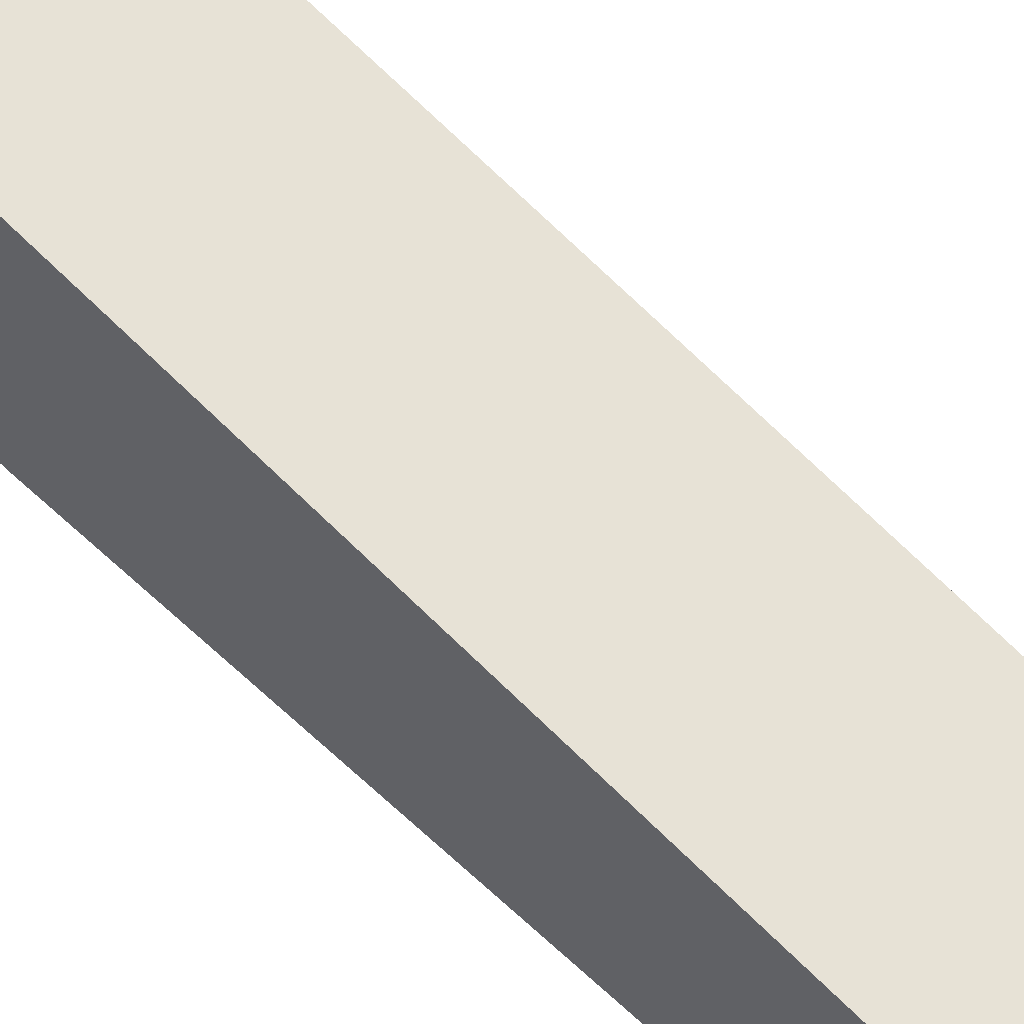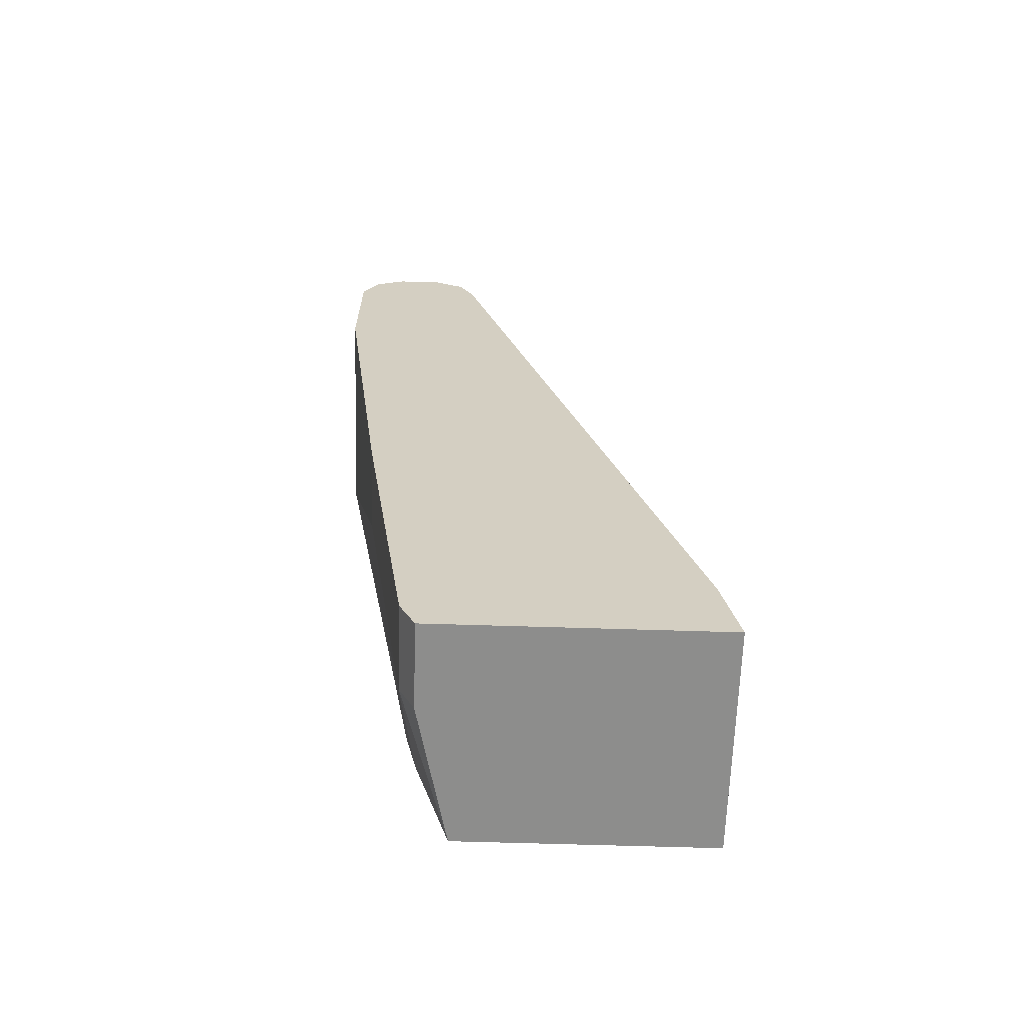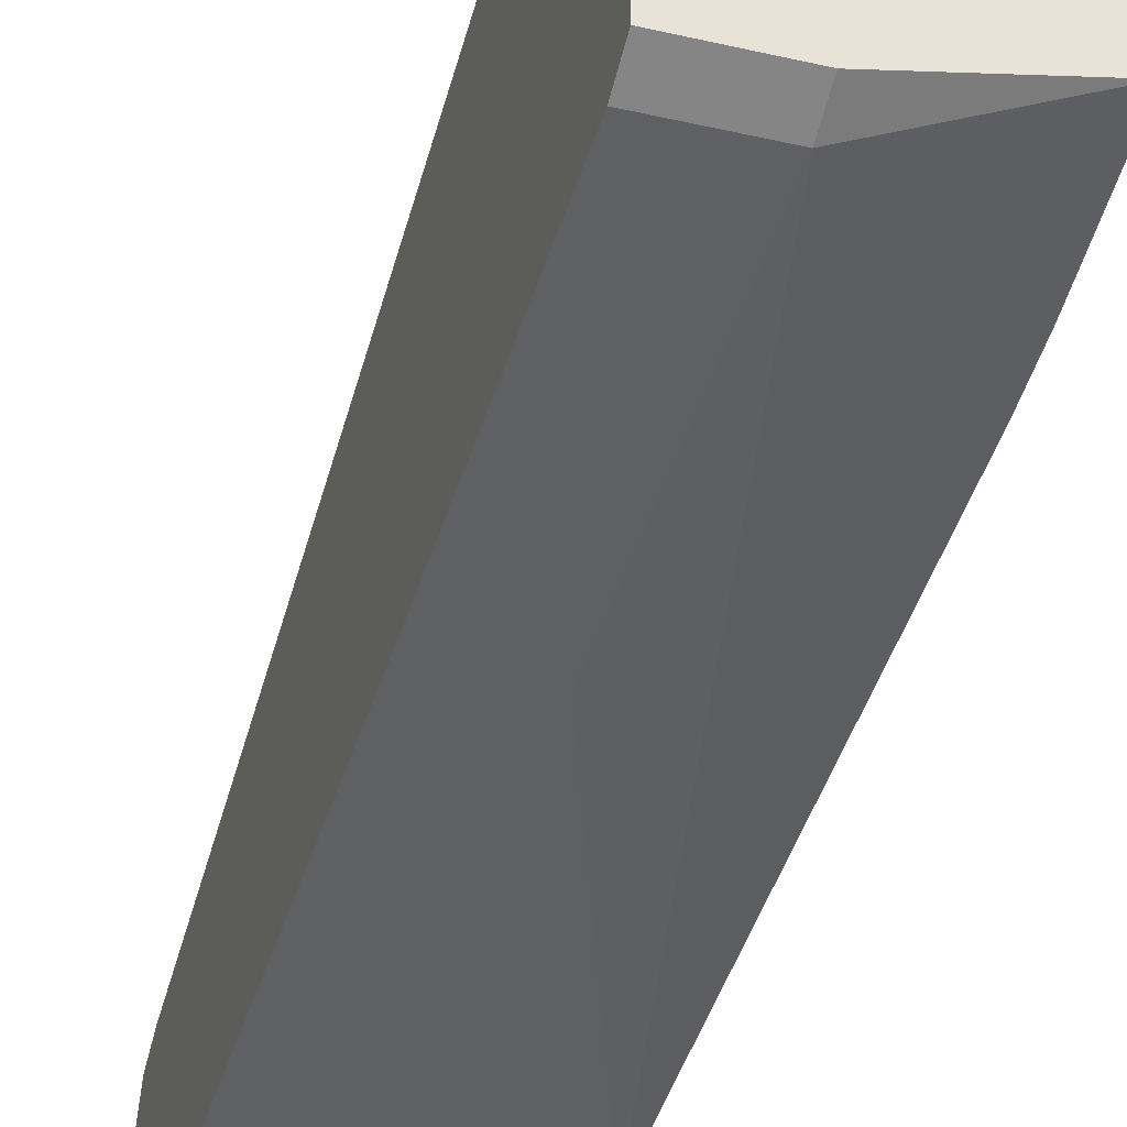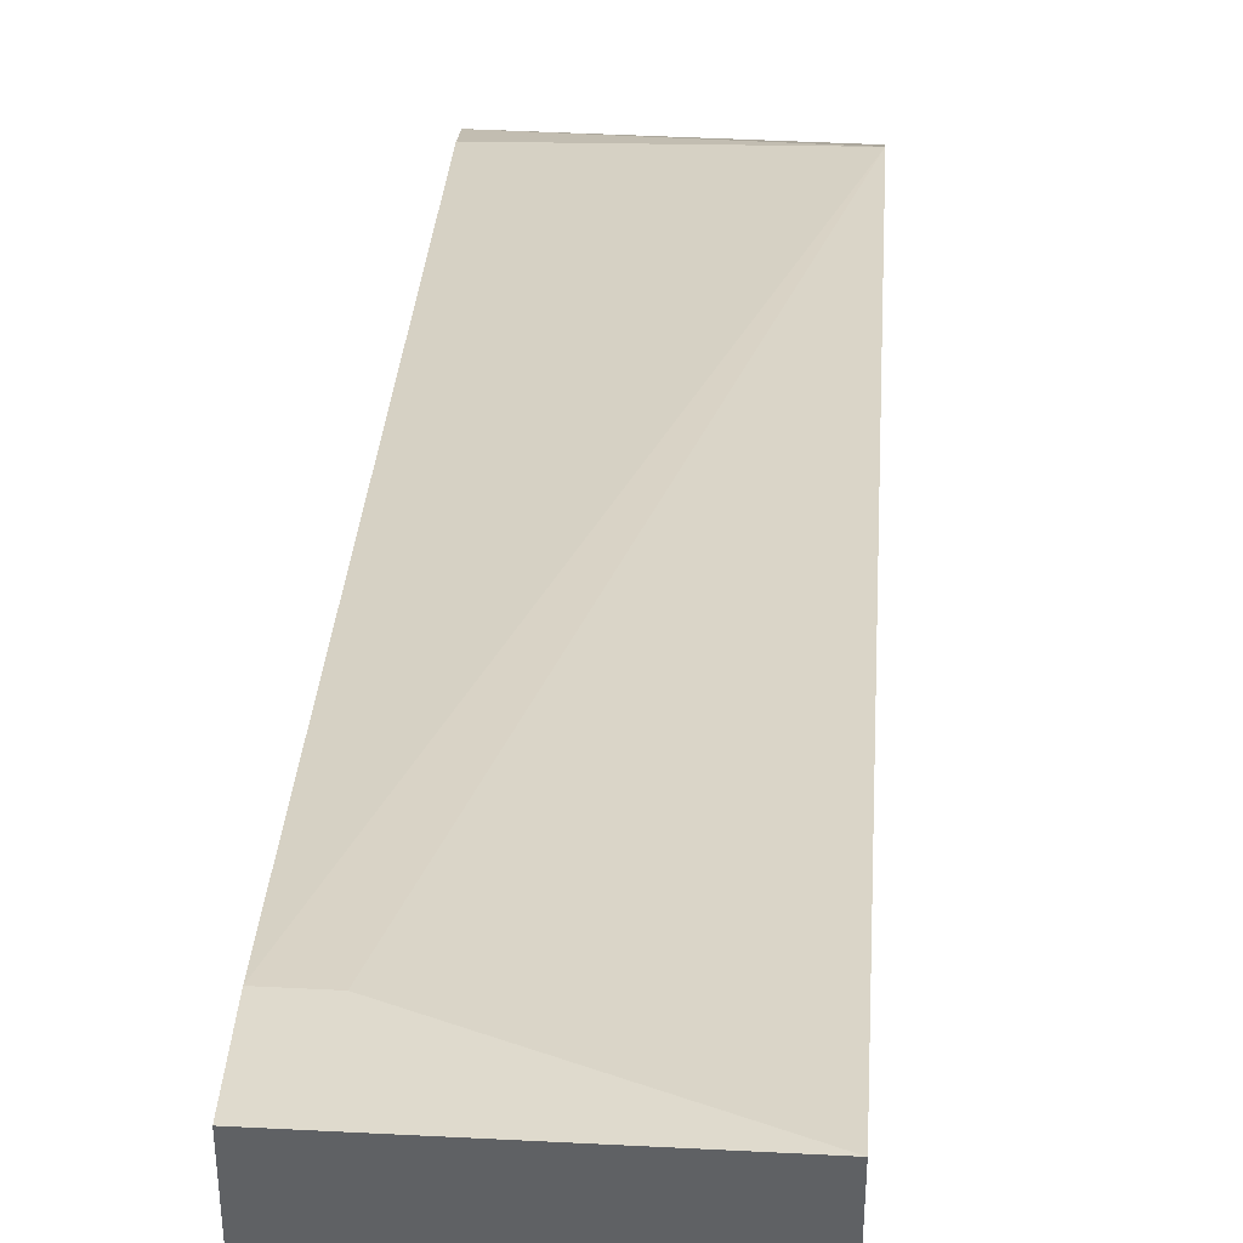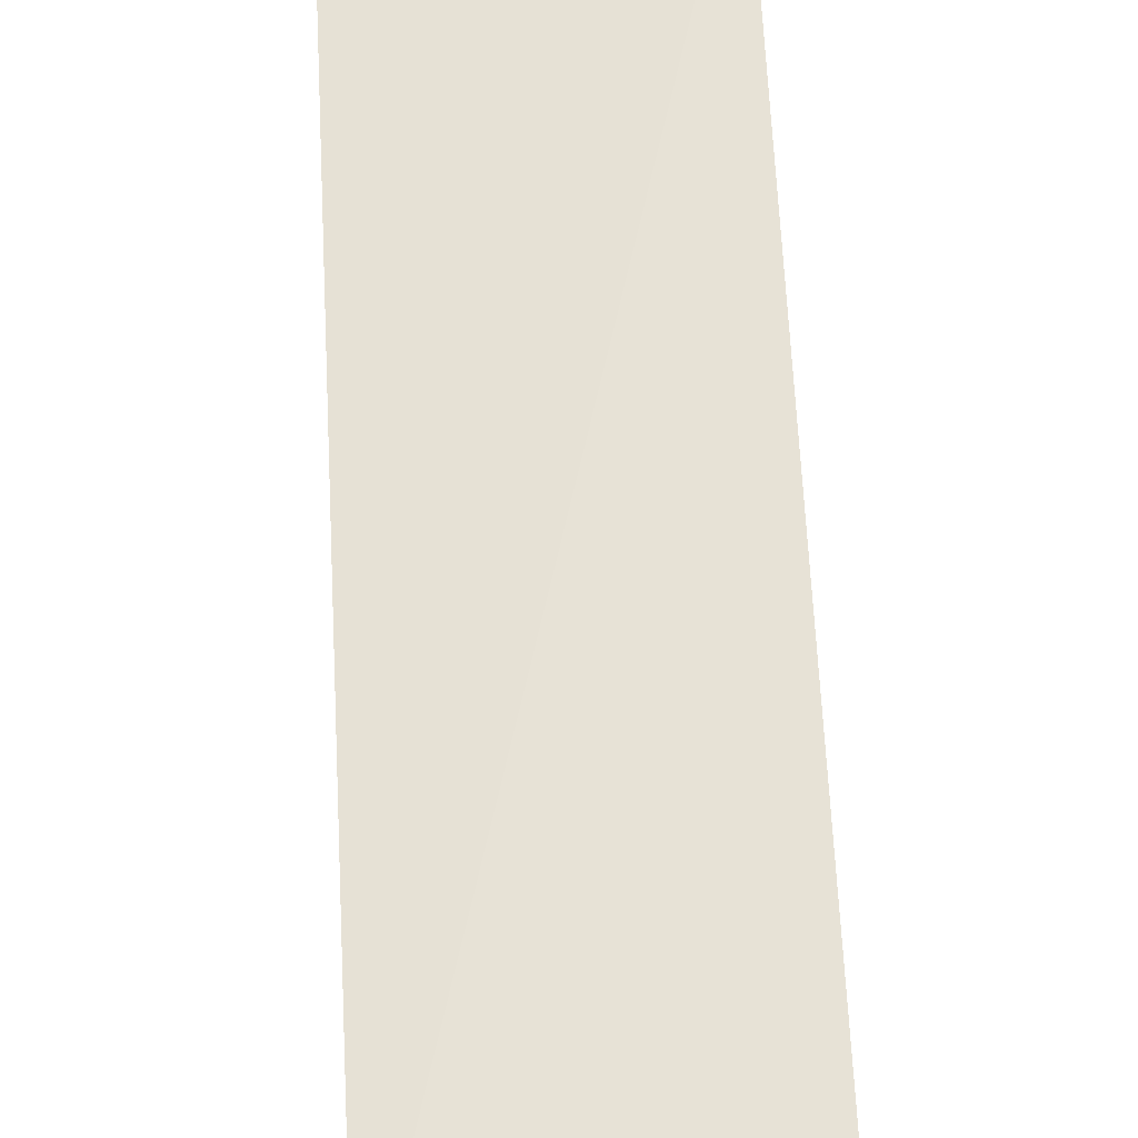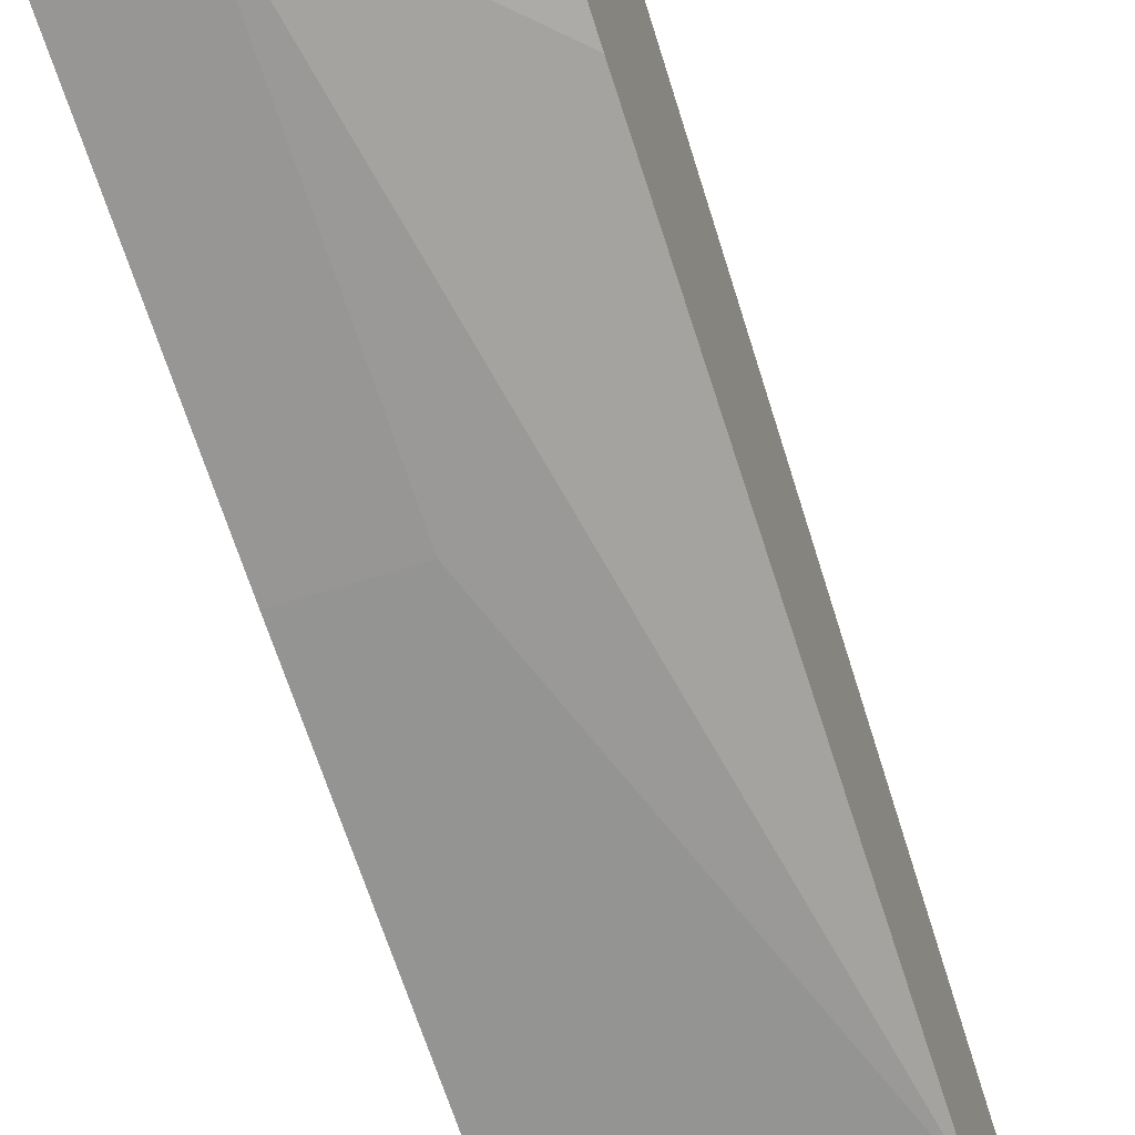
<metadata>
{"format":"obj","ext":"obj","renderer":"f3d","projection":"perspective","resolution":1024,"background":"white","views":[{"elev":52.1,"azim":131.4,"up":"+Z"},{"elev":-64.5,"azim":-91.8,"up":"+Y"},{"elev":-35.8,"azim":-16.8,"up":"+Z"},{"elev":43.8,"azim":3.5,"up":"+Z"},{"elev":78.7,"azim":-3.0,"up":"+Z"},{"elev":-60.5,"azim":18.2,"up":"+Z"}]}
</metadata>
<code>
v 0.007479 -0.292 -0.5599
v 0.007479 -0.292 -0.7889
v 0.19 -0.292 -0.5599
v 0.007479 -0.2289 -0.5724
v 0.007479 -0.2671 -0.8013
v 0.07632 -0.292 -0.7889
v 0.03816 -0.2289 -0.5724
v 0.19 -0.292 -0.7631
v 0.19 0.415 -0.7538
v 0.007479 0.4197 -0.7631
v 0.07632 -0.2671 -0.8013
v 0.007479 1.915e-05 -0.8394
v 0.19 -0.1954 -0.792
v 0.19 0.4451 -0.7758
v 0.007479 0.4451 -0.7758
v 0.07632 1.915e-05 -0.8394
v 0.19 0.3052 -0.8776
v 0.19 -0.1535 -0.8013
v 0.007479 0.3052 -0.8776
v 0.19 0.4579 -0.8013
v 0.007479 0.4579 -0.8013
v 0.19 0.3816 -0.8776
v 0.007479 0.4197 -0.8776
v 0.19 0.457 -0.8055
v 0.1526 0.4579 -0.8394
v 0.007479 0.4579 -0.8394
v 0.1526 0.4197 -0.8776
v 0.19 0.3857 -0.8768
v 0.007479 0.4451 -0.8649
v 0.19 0.4504 -0.832
v 0.19 0.4487 -0.8386
v 0.19 0.4388 -0.8585
v 0.1399 0.4451 -0.8649
v 0.007479 0.4542 -0.8469
v 0.19 0.4188 -0.8685
f 17 19 23
f 12 19 17
f 14 21 15
f 14 20 21
f 12 17 16
f 11 18 13
f 6 11 8
f 11 16 17
f 9 15 10
f 9 14 15
f 8 11 13
f 5 16 11
f 17 23 27
f 11 17 18
f 17 27 22
f 27 33 32
f 20 25 26
f 5 12 16
f 29 34 33
f 27 35 28
f 27 32 35
f 25 34 26
f 25 33 34
f 20 24 25
f 25 32 33
f 25 30 31
f 24 30 25
f 23 33 27
f 23 29 33
f 22 27 28
f 20 26 21
f 25 31 32
f 4 9 10
f 4 7 9
f 3 9 7
f 1 2 6
f 1 8 3
f 1 3 7
f 1 7 4
f 1 4 10
f 1 10 15
f 1 15 21
f 1 21 26
f 1 26 34
f 1 34 29
f 1 29 23
f 1 23 19
f 1 19 12
f 1 12 5
f 1 5 2
f 1 6 8
f 2 11 6
f 3 14 9
f 3 20 14
f 3 24 20
f 3 30 24
f 2 5 11
f 3 32 31
f 3 31 30
f 3 28 35
f 3 22 28
f 3 17 22
f 3 18 17
f 3 13 18
f 3 8 13
f 3 35 32

</code>
